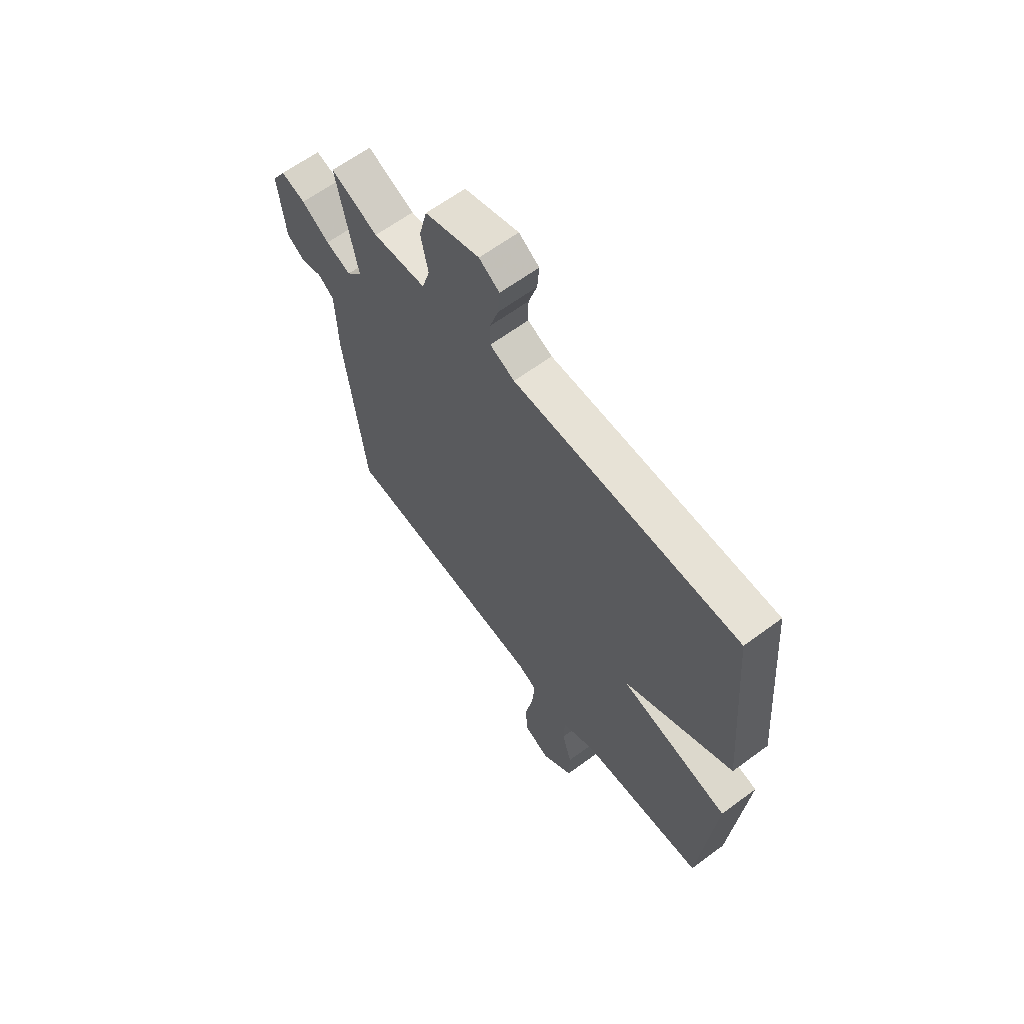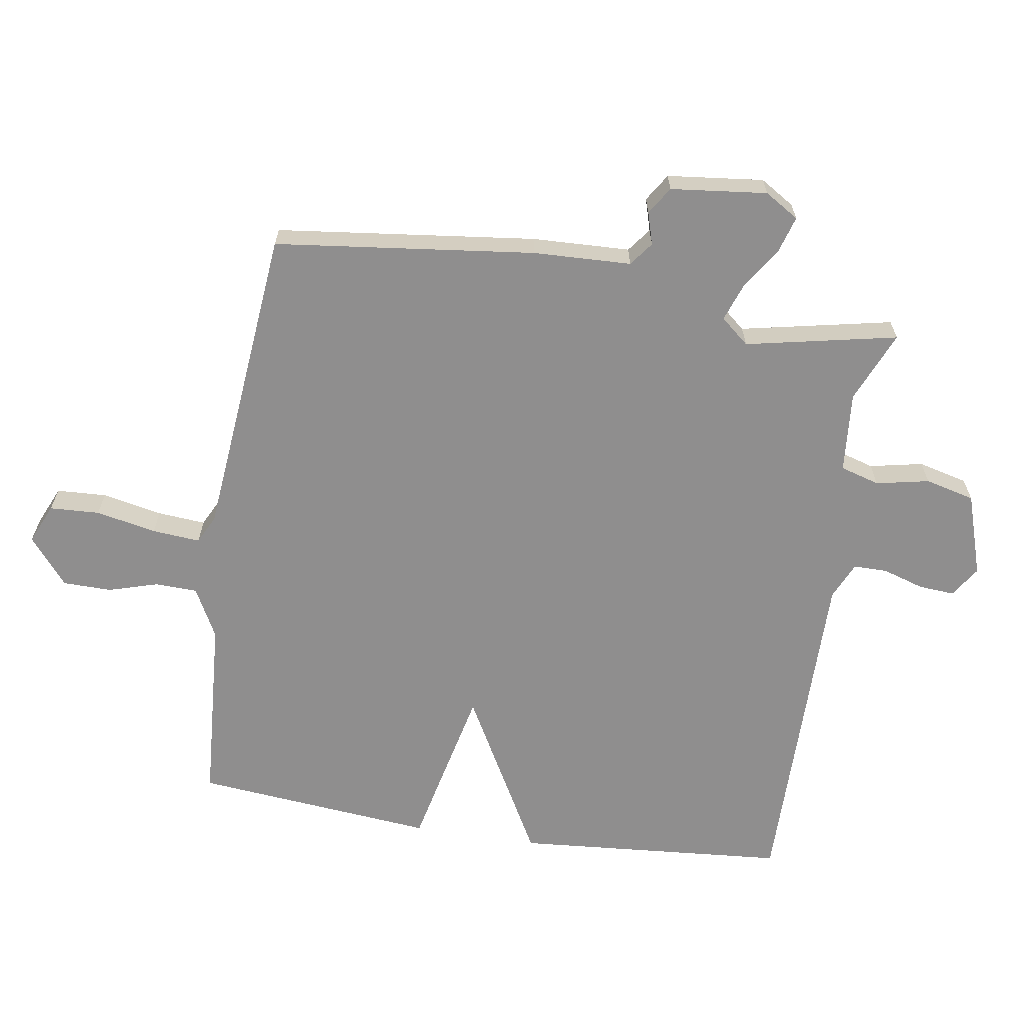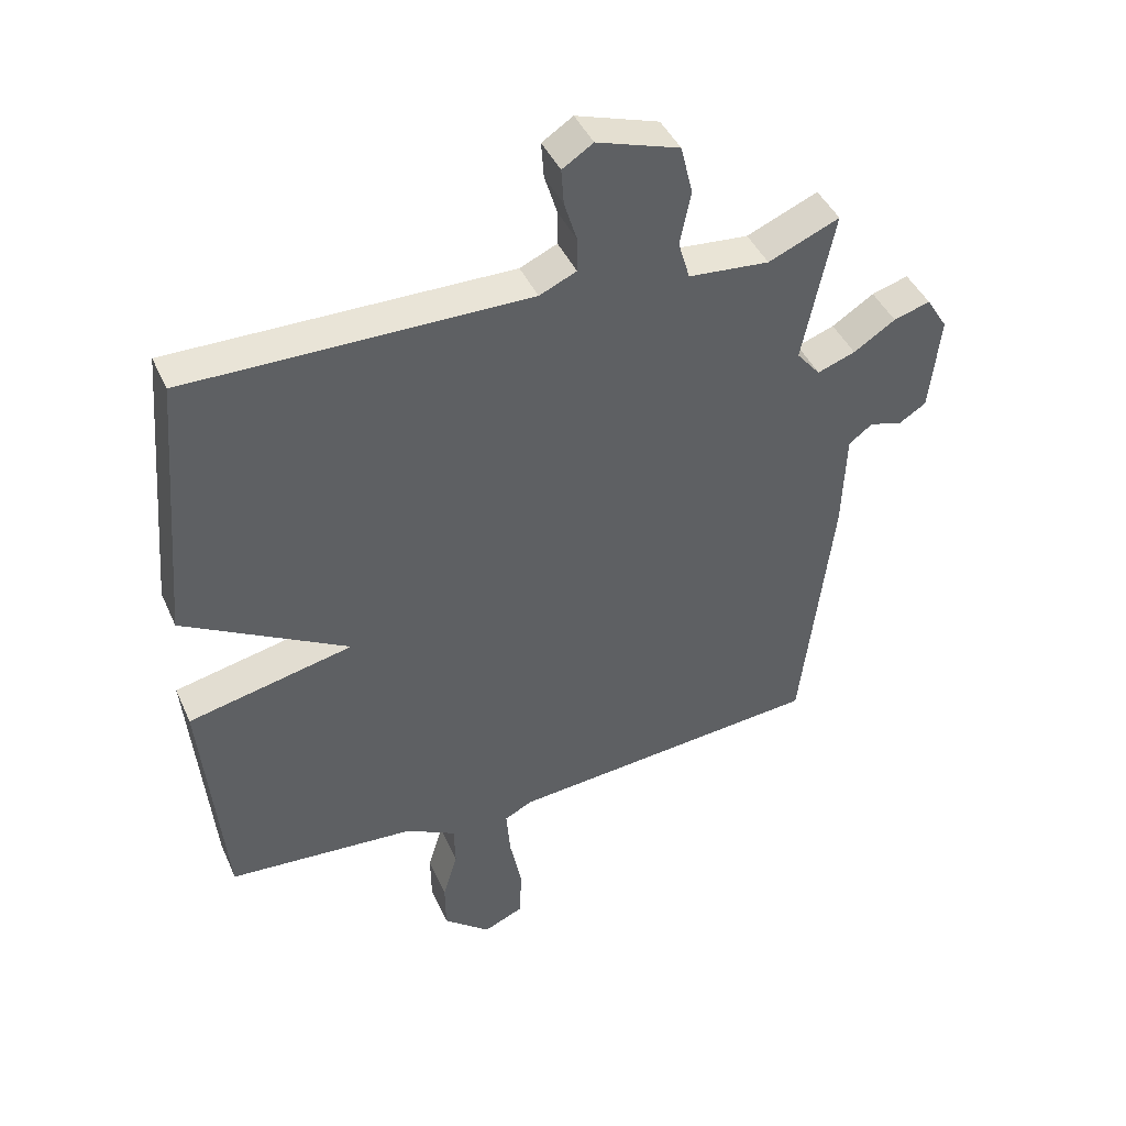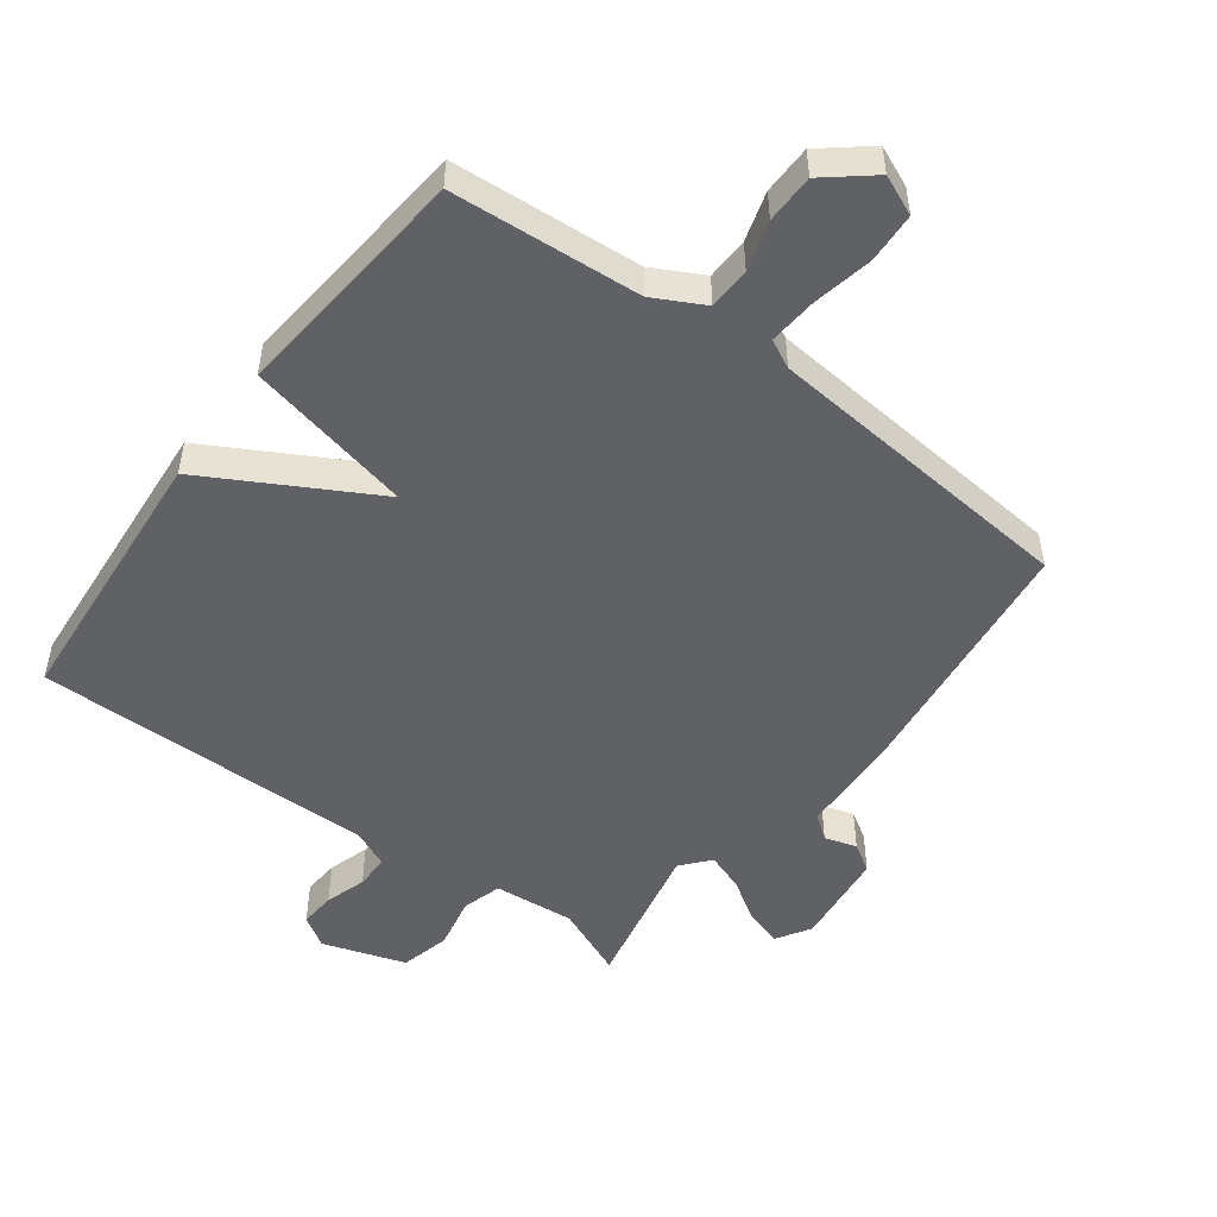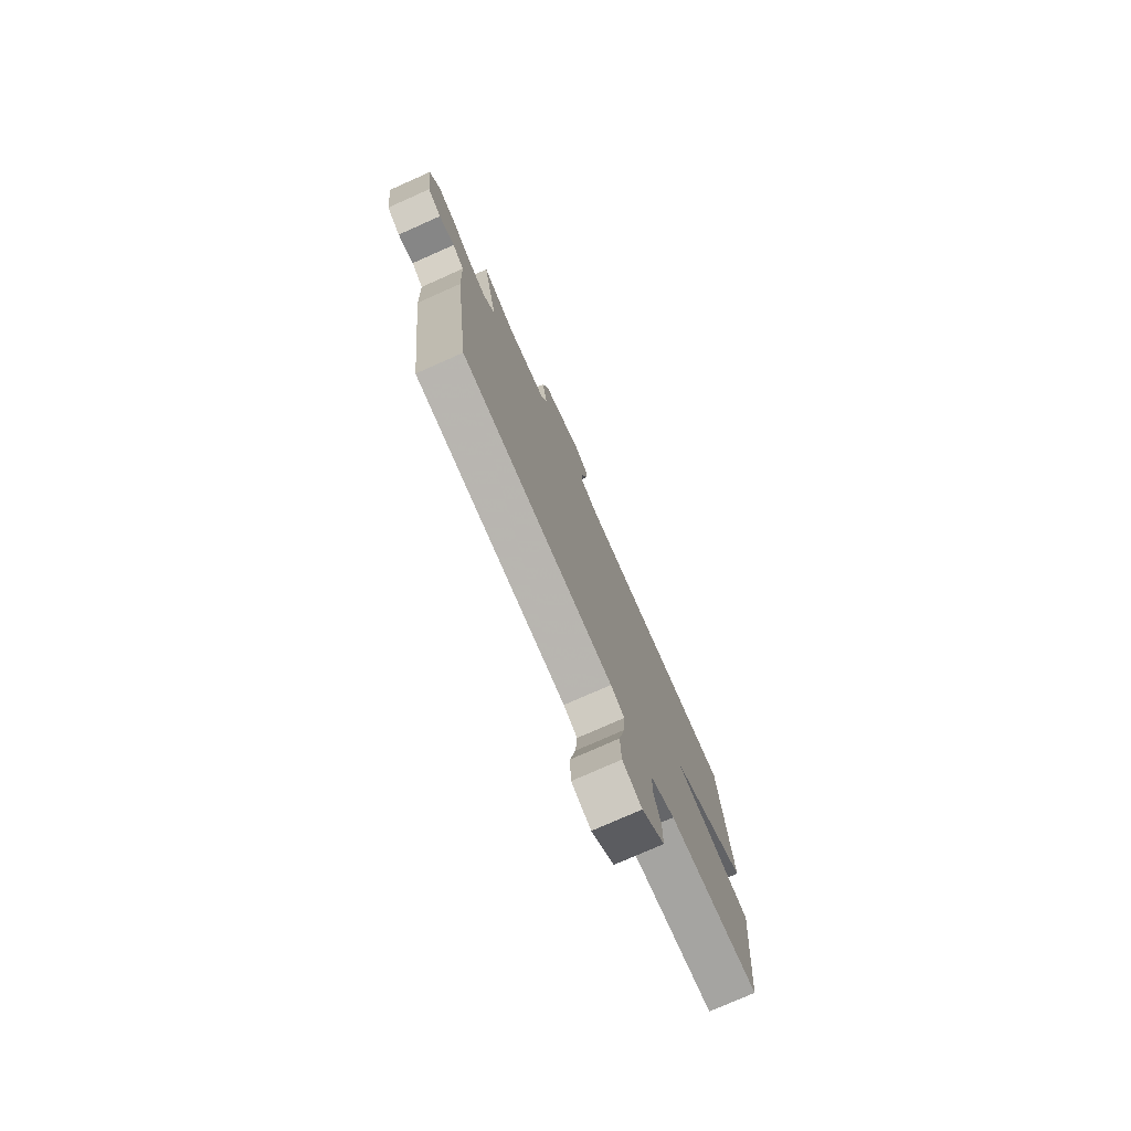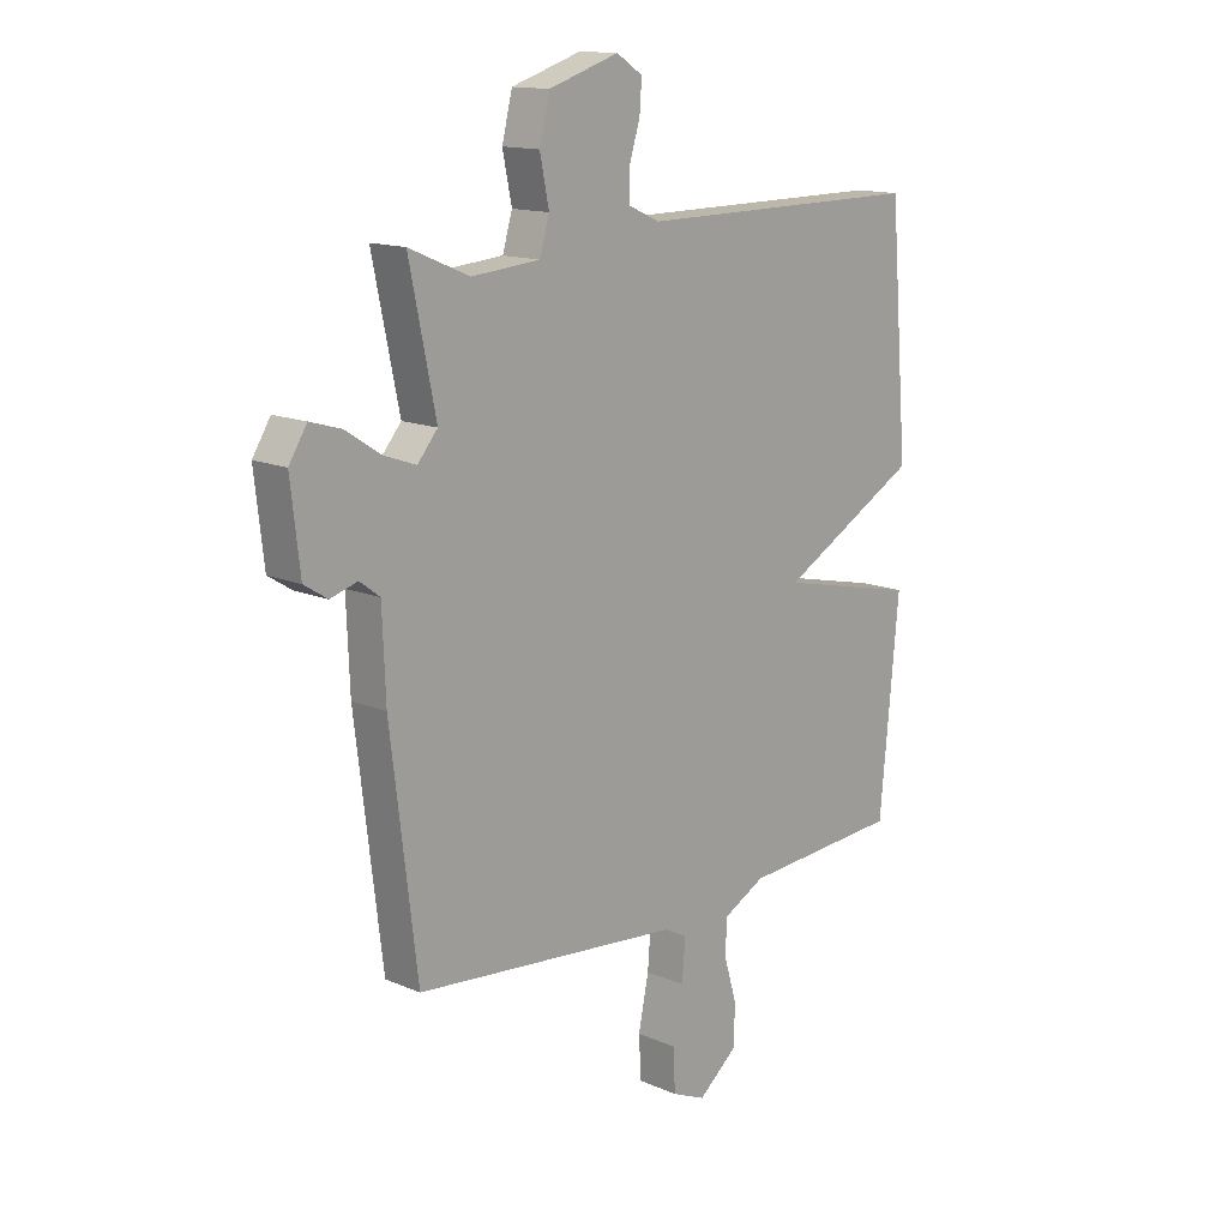
<metadata>
{"format":"obj","ext":"obj","renderer":"f3d","projection":"perspective","resolution":1024,"background":"white","views":[{"elev":63.3,"azim":53.2,"up":"+Z"},{"elev":-65.0,"azim":-99.0,"up":"+Y"},{"elev":43.0,"azim":157.1,"up":"+Z"},{"elev":-50.1,"azim":143.3,"up":"+Y"},{"elev":-76.9,"azim":-66.1,"up":"+Z"},{"elev":14.1,"azim":-46.6,"up":"+Z"}]}
</metadata>
<code>
v 0.5 0.07 -0.5
v 0.206 0.07 -0.521
v 0.128 0.07 -0.562
v 0.126 0.07 -0.628
v 0.149 0.07 -0.705
v 0.148 0.07 -0.781
v 0.075 0.07 -0.841
v 0.013 0.07 -0.814
v 0.009 0.07 -0.736
v 0.028 0.07 -0.642
v 0.034 0.07 -0.567
v -0.01 0.07 -0.545
v -0.5 0.07 -0.5
v -0.549 0.07 -0.096
v -0.555 0.07 0.057
v -0.592 0.07 0.085
v -0.642 0.07 0.07
v -0.685 0.07 0.097
v -0.702 0.07 0.247
v -0.669 0.07 0.3
v -0.612 0.07 0.283
v -0.547 0.07 0.241
v -0.488 0.07 0.22
v -0.451 0.07 0.264
v -0.5 0.07 0.5
v -0.389 0.07 0.453
v -0.263 0.07 0.464
v -0.245 0.07 0.525
v -0.262 0.07 0.608
v -0.243 0.07 0.685
v -0.114 0.07 0.727
v -0.066 0.07 0.696
v -0.07 0.07 0.64
v -0.09 0.07 0.576
v -0.09 0.07 0.523
v -0.032 0.07 0.497
v 0.5 0.07 0.5
v 0.535 0.07 0.075
v 0.277 0.07 -0.068
v 0.535 0.07 -0.125
v 0.5 0 -0.5
v 0.206 0 -0.521
v 0.128 0 -0.562
v 0.126 0 -0.628
v 0.149 0 -0.705
v 0.148 0 -0.781
v 0.075 0 -0.841
v 0.013 0 -0.814
v 0.009 0 -0.736
v 0.028 0 -0.642
v 0.034 0 -0.567
v -0.01 0 -0.545
v -0.5 0 -0.5
v -0.549 0 -0.096
v -0.555 0 0.057
v -0.592 0 0.085
v -0.642 0 0.07
v -0.685 0 0.097
v -0.702 0 0.247
v -0.669 0 0.3
v -0.612 0 0.283
v -0.547 0 0.241
v -0.488 0 0.22
v -0.451 0 0.264
v -0.5 0 0.5
v -0.389 0 0.453
v -0.263 0 0.464
v -0.245 0 0.525
v -0.262 0 0.608
v -0.243 0 0.685
v -0.114 0 0.727
v -0.066 0 0.696
v -0.07 0 0.64
v -0.09 0 0.576
v -0.09 0 0.523
v -0.032 0 0.497
v 0.5 0 0.5
v 0.535 0 0.075
v 0.277 0 -0.068
v 0.535 0 -0.125
f 39 40 1 2
f 36 37 38 39
f 39 2 3
f 36 39 3
f 35 36 3
f 32 33 34
f 31 32 34
f 30 31 34
f 29 30 34
f 28 29 34
f 27 28 34 35
f 24 25 26
f 24 26 27
f 35 3 4
f 27 35 4
f 24 27 4
f 23 24 4
f 20 21 22
f 19 20 22
f 18 19 22
f 17 18 22
f 16 17 22
f 15 16 22 23
f 14 15 23
f 13 14 23
f 12 13 23
f 8 9 10
f 7 8 10
f 6 7 10
f 5 6 10
f 4 5 10
f 4 10 11
f 23 4 11
f 11 12 23
f 42 41 80 79
f 79 78 77 76
f 43 42 79
f 43 79 76
f 43 76 75
f 74 73 72
f 74 72 71
f 74 71 70
f 74 70 69
f 74 69 68
f 75 74 68 67
f 66 65 64
f 67 66 64
f 44 43 75
f 44 75 67
f 44 67 64
f 44 64 63
f 62 61 60
f 62 60 59
f 62 59 58
f 62 58 57
f 62 57 56
f 63 62 56 55
f 63 55 54
f 63 54 53
f 63 53 52
f 50 49 48
f 50 48 47
f 50 47 46
f 50 46 45
f 50 45 44
f 51 50 44
f 51 44 63
f 63 52 51
f 1 41 42 2
f 2 42 43 3
f 3 43 44 4
f 4 44 45 5
f 5 45 46 6
f 6 46 47 7
f 7 47 48 8
f 8 48 49 9
f 9 49 50 10
f 10 50 51 11
f 11 51 52 12
f 12 52 53 13
f 13 53 54 14
f 14 54 55 15
f 15 55 56 16
f 16 56 57 17
f 17 57 58 18
f 18 58 59 19
f 19 59 60 20
f 20 60 61 21
f 21 61 62 22
f 22 62 63 23
f 23 63 64 24
f 24 64 65 25
f 25 65 66 26
f 26 66 67 27
f 27 67 68 28
f 28 68 69 29
f 29 69 70 30
f 30 70 71 31
f 31 71 72 32
f 32 72 73 33
f 33 73 74 34
f 34 74 75 35
f 35 75 76 36
f 36 76 77 37
f 37 77 78 38
f 38 78 79 39
f 39 79 80 40
f 40 80 41 1

</code>
